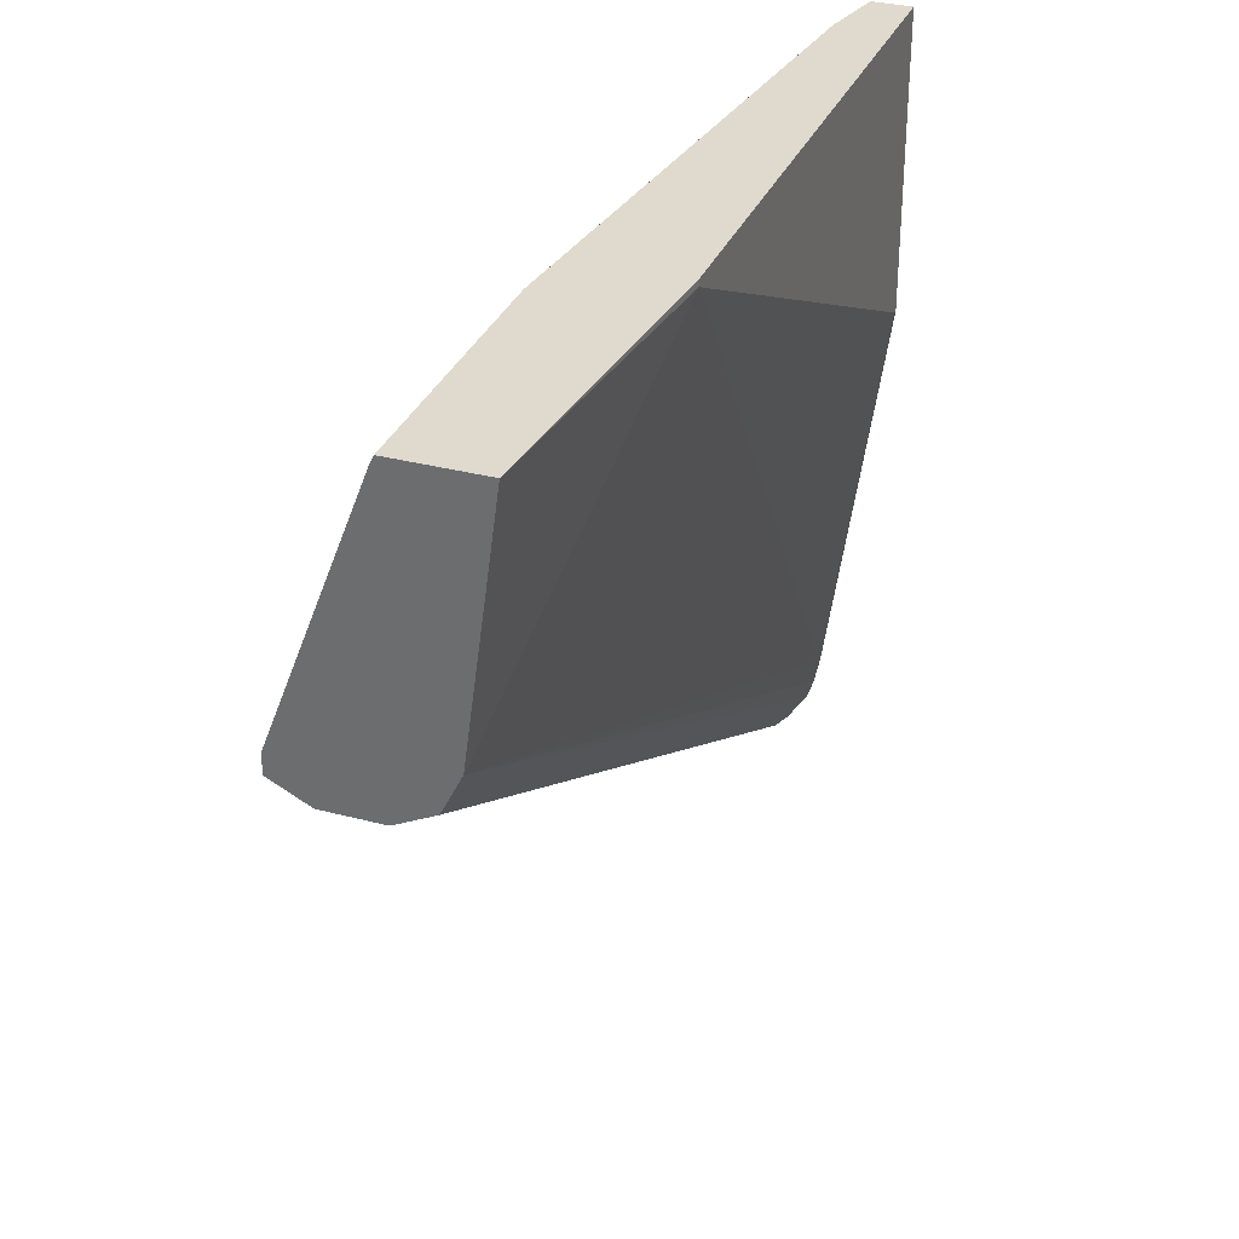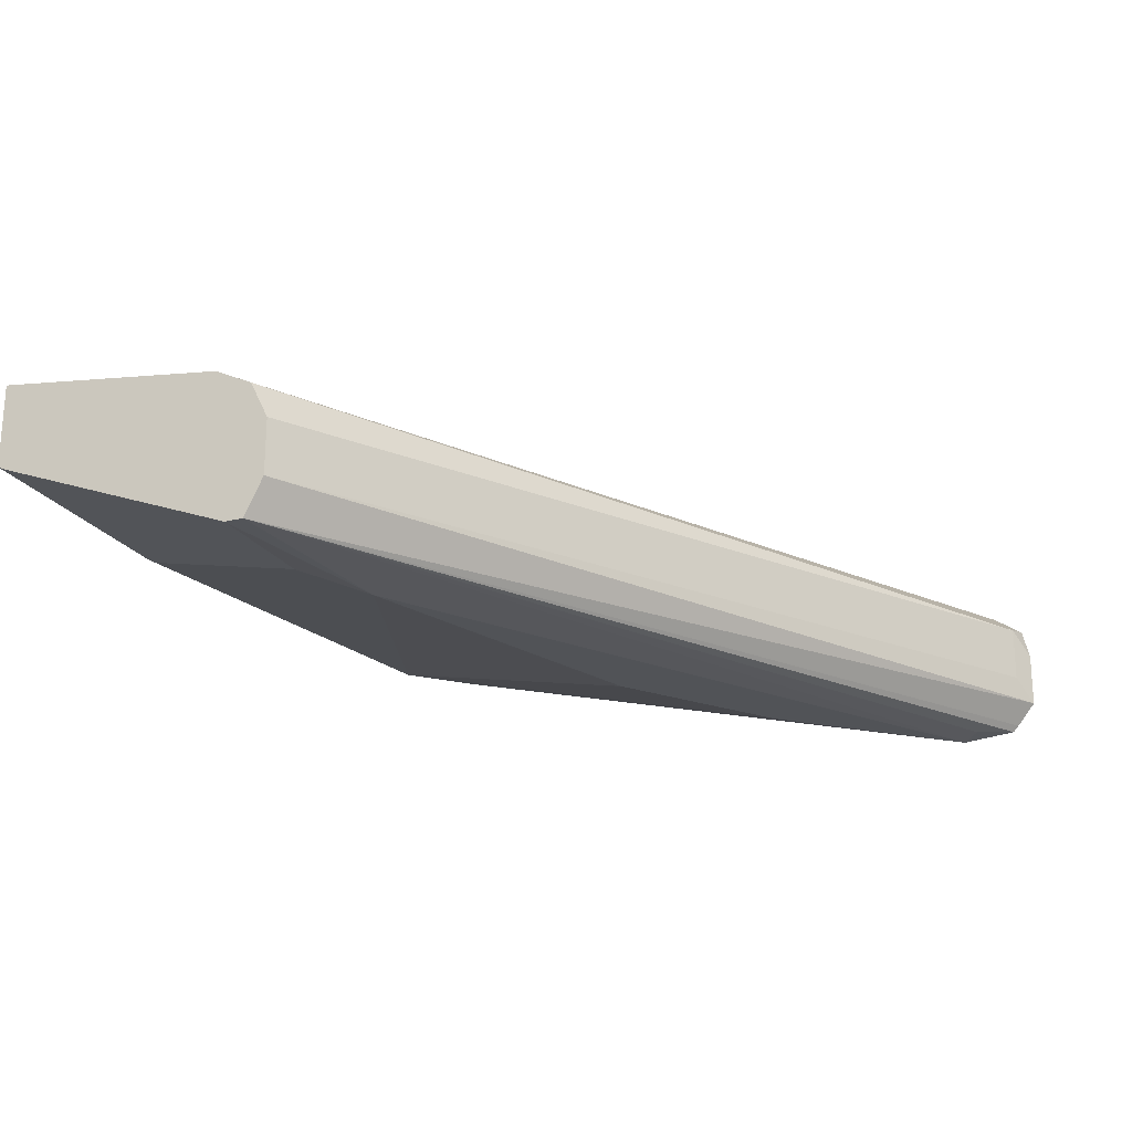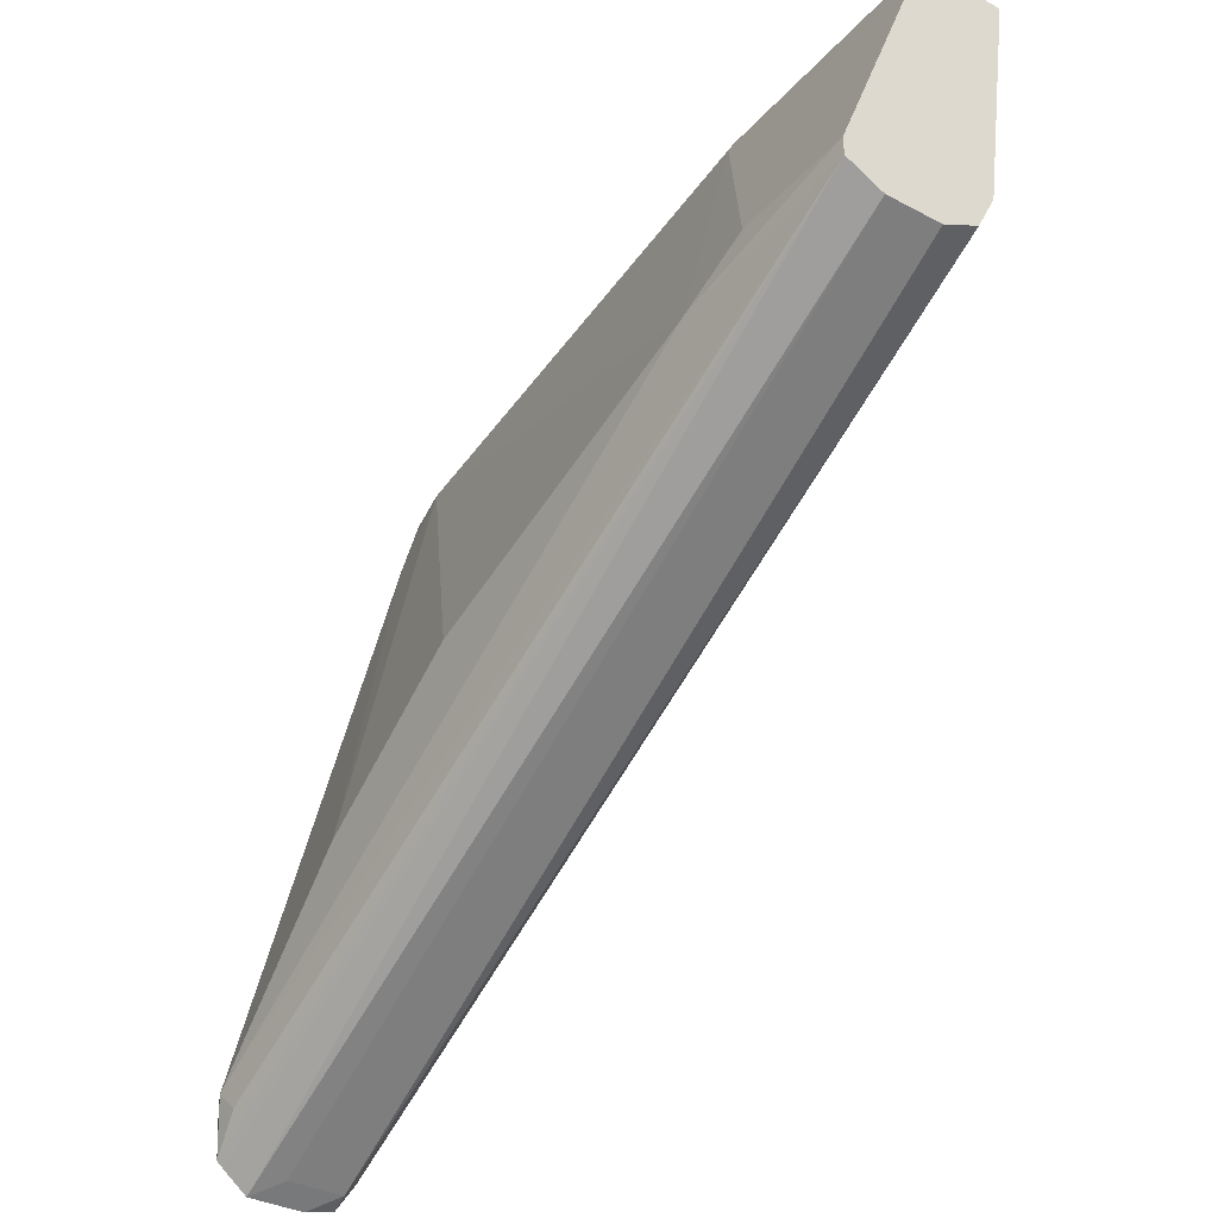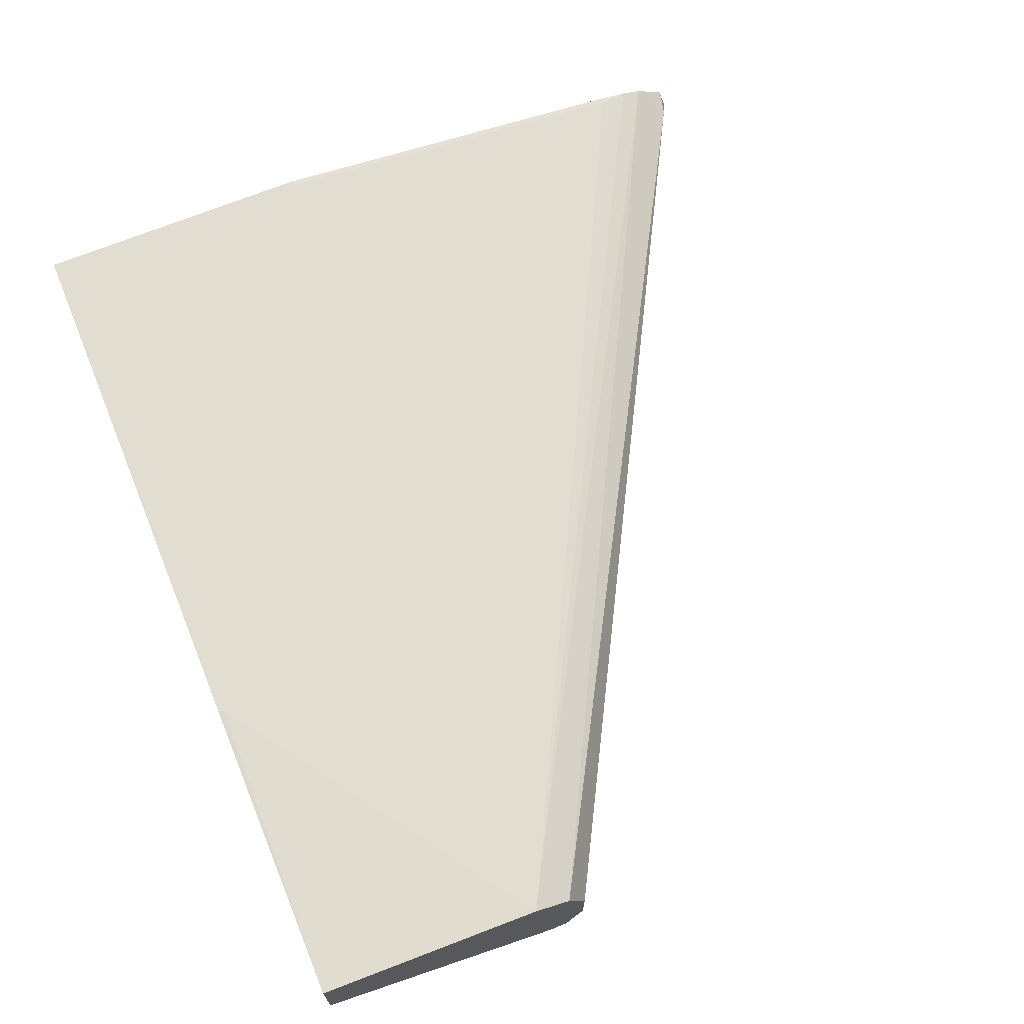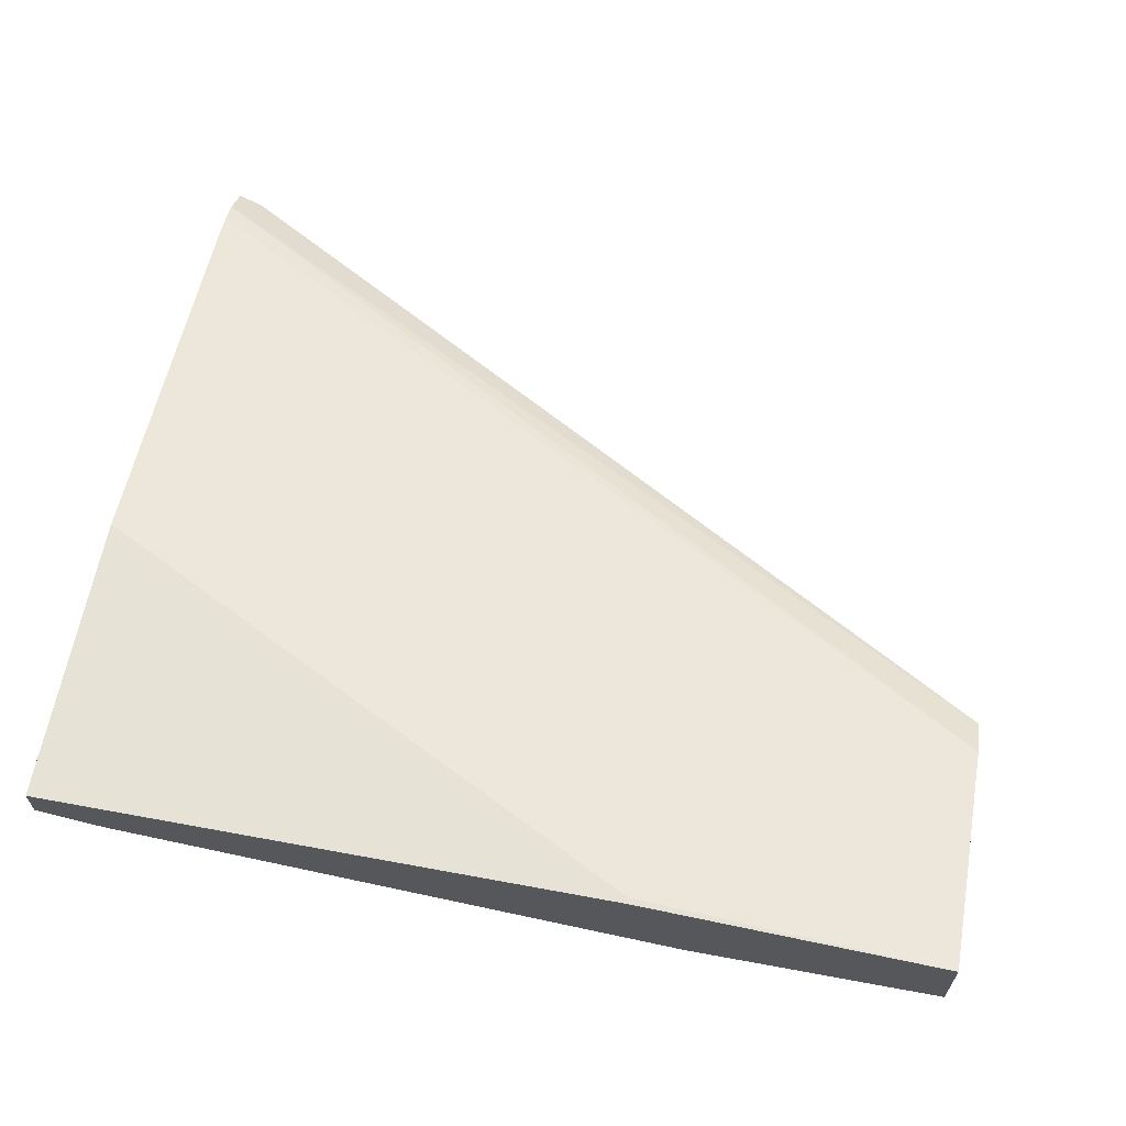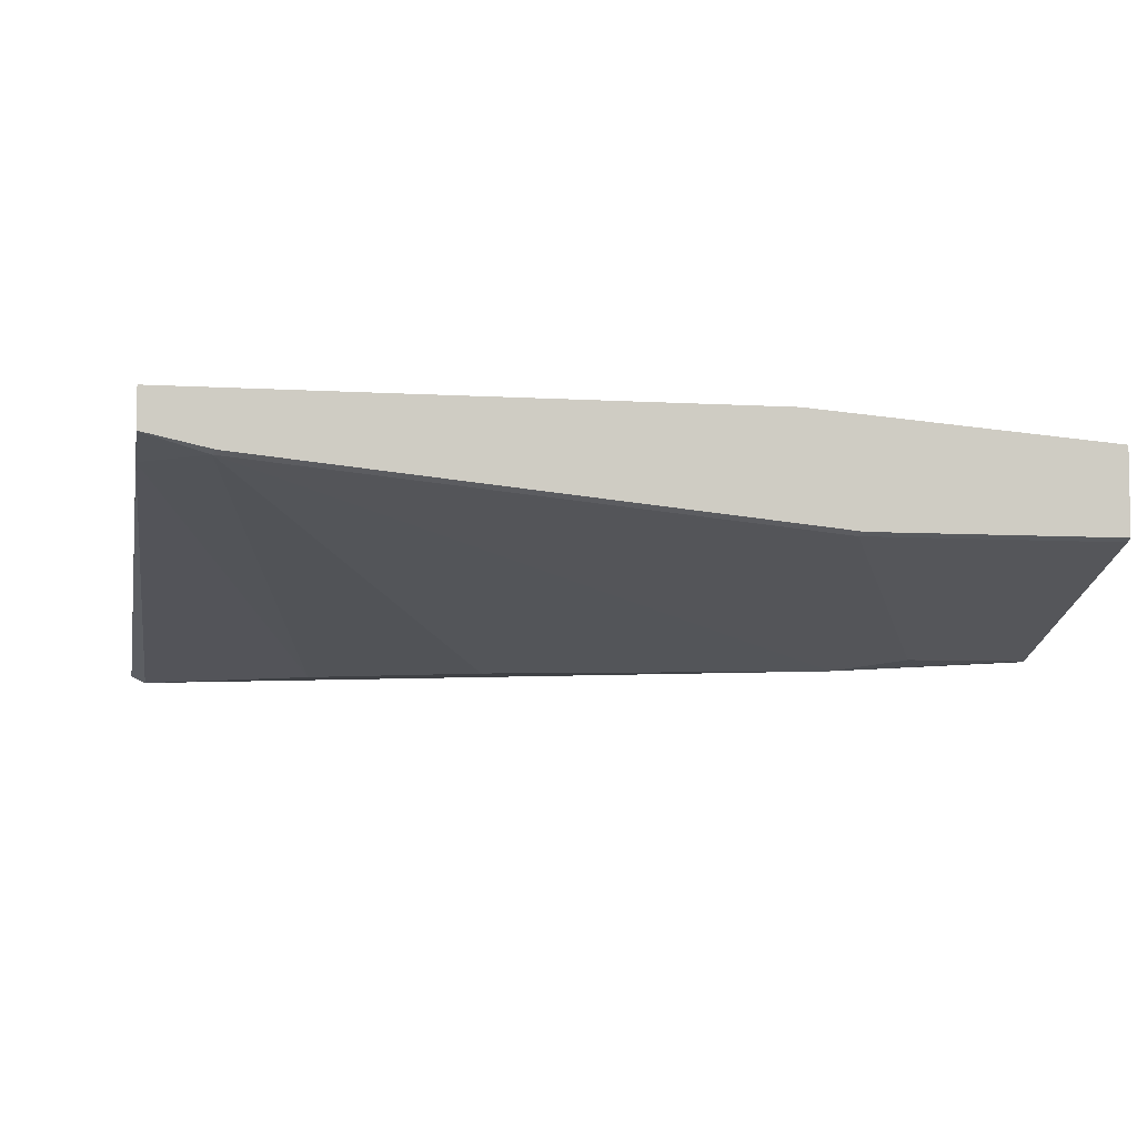
<metadata>
{"format":"obj","ext":"obj","renderer":"f3d","projection":"perspective","resolution":1024,"background":"white","views":[{"elev":32.6,"azim":110.2,"up":"+Z"},{"elev":-21.8,"azim":113.4,"up":"+Y"},{"elev":-35.2,"azim":54.8,"up":"+Z"},{"elev":68.4,"azim":67.7,"up":"+Y"},{"elev":63.4,"azim":10.6,"up":"+Y"},{"elev":-5.6,"azim":-11.1,"up":"+Y"}]}
</metadata>
<code>
v -0.3379 -0.1206 0.2657
v -0.3379 -0.1404 0.2657
v -0.3379 -0.1102 0.2683
v -0.3293 -0.112 0.27
v -0.3379 -0.1488 0.2725
v -0.3293 -0.1317 0.27
v -0.02961 -0.1383 0.4347
v -0.02961 -0.1515 0.4412
v -0.3379 -0.1033 0.2787
v -0.02961 -0.1054 0.4412
v -0.02961 -0.1185 0.4347
v -0.3379 -0.1512 0.2746
v -0.02961 -0.1515 0.4478
v -0.0955 -0.1548 0.4314
v -0.3326 -0.1548 0.2931
v -0.326 -0.1531 0.2865
v -0.3379 -0.1009 0.286
v -0.02961 -0.09879 0.4544
v -0.3379 -0.1521 0.2904
v -0.02961 -0.1185 0.5335
v -0.07247 -0.1515 0.4478
v -0.1186 -0.1185 0.5335
v -0.3161 -0.09879 0.5335
v -0.1548 -0.1548 0.4116
v -0.2931 -0.1548 0.3326
v -0.3379 -0.09879 0.5137
v -0.3379 -0.09879 0.2964
v -0.3359 -0.09879 0.2964
v -0.1382 -0.0792 0.5333
v -0.1375 -0.0792 0.5336
v -0.02961 -0.08774 0.5358
v -0.02961 -0.1174 0.5358
v -0.1174 -0.1174 0.5358
v -0.3149 -0.09762 0.5358
v -0.3379 -0.09268 0.5358
v -0.3379 -0.09282 0.5355
v -0.2733 -0.1548 0.3524
v -0.214 -0.1548 0.3919
v -0.3379 -0.0792 0.4343
v -0.336 -0.0792 0.4343
v -0.3359 -0.0792 0.4344
v -0.1375 -0.0792 0.5358
v -0.3379 -0.0792 0.5358
f 18 30 31
f 18 28 29
f 23 34 35
f 20 33 22
f 22 34 23
f 18 29 30
f 20 32 33
f 17 28 18
f 14 22 23
f 15 26 19
f 15 25 26
f 14 25 15
f 14 37 25
f 14 38 37
f 14 24 38
f 14 23 24
f 23 35 36
f 17 27 28
f 23 36 26
f 29 41 40
f 23 37 38
f 14 21 22
f 31 33 32
f 31 34 33
f 31 35 34
f 31 43 35
f 31 42 43
f 30 42 31
f 29 42 30
f 29 43 42
f 29 39 43
f 29 40 39
f 28 41 29
f 28 40 41
f 27 40 28
f 27 39 40
f 25 37 26
f 23 38 24
f 23 26 37
f 13 21 14
f 22 33 34
f 13 20 22
f 2 8 5
f 2 7 8
f 2 6 7
f 1 6 2
f 1 4 6
f 1 3 4
f 1 9 3
f 1 17 9
f 3 9 4
f 1 27 17
f 1 43 39
f 1 35 43
f 1 36 35
f 1 26 36
f 1 19 26
f 1 5 12
f 1 2 5
f 13 22 21
f 1 39 27
f 4 9 10
f 1 12 19
f 4 11 7
f 4 10 11
f 12 16 15
f 9 17 18
f 8 16 12
f 8 15 16
f 8 14 15
f 8 13 14
f 7 13 8
f 9 18 10
f 7 32 20
f 4 7 6
f 7 20 13
f 5 8 12
f 12 15 19
f 7 10 18
f 7 18 31
f 7 31 32
f 7 11 10

</code>
